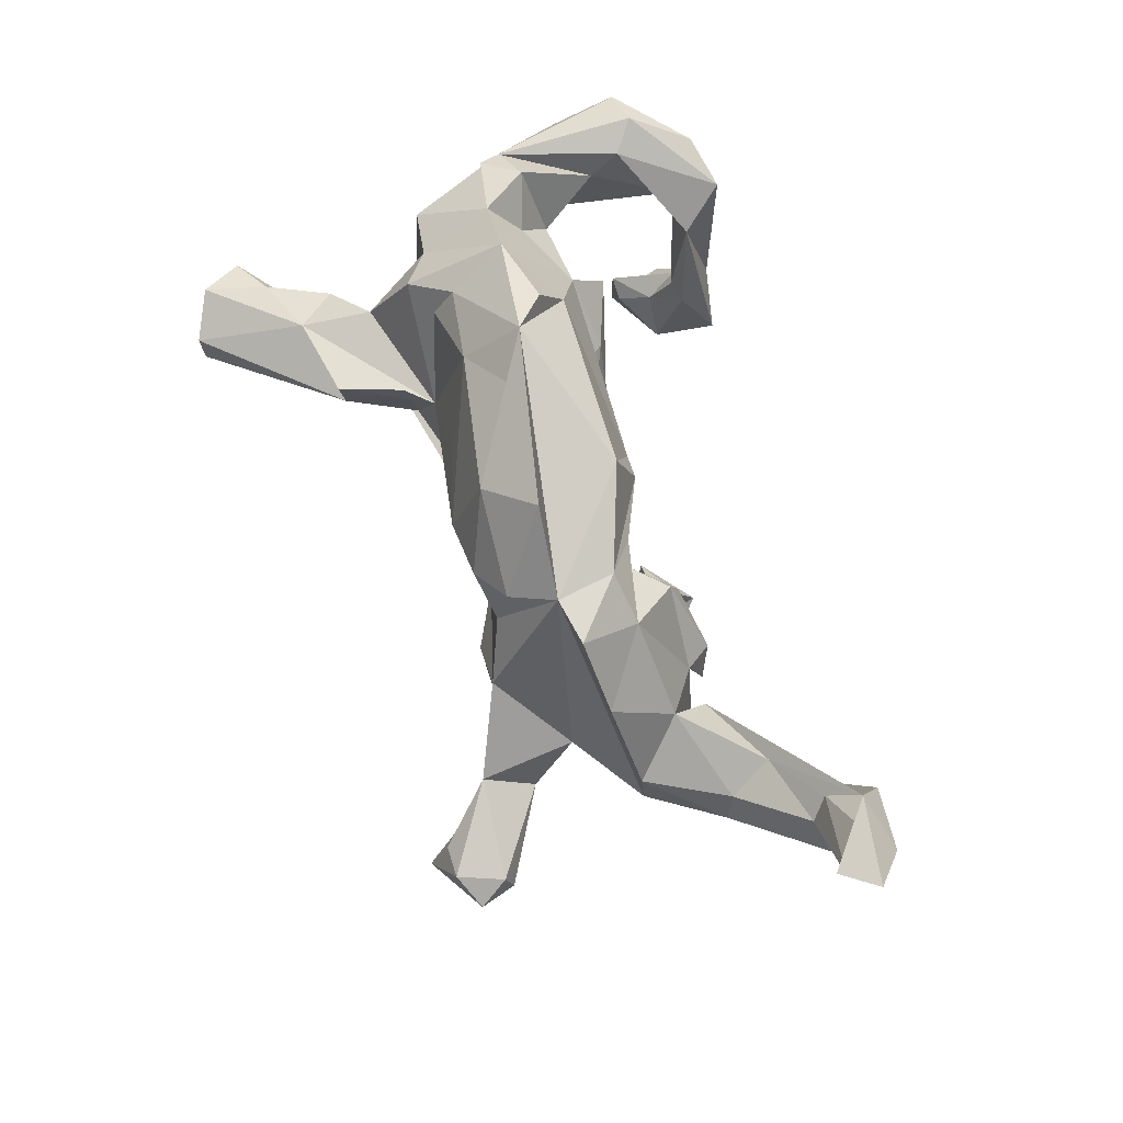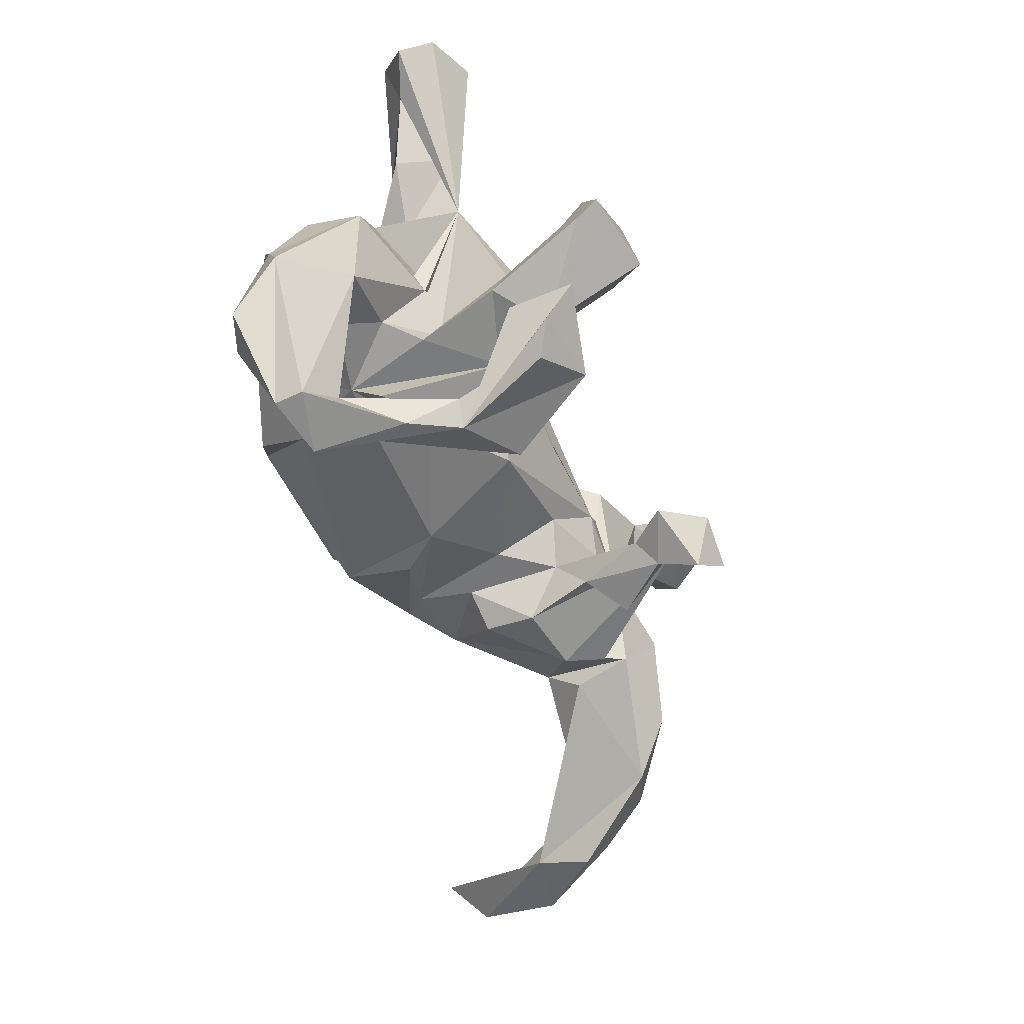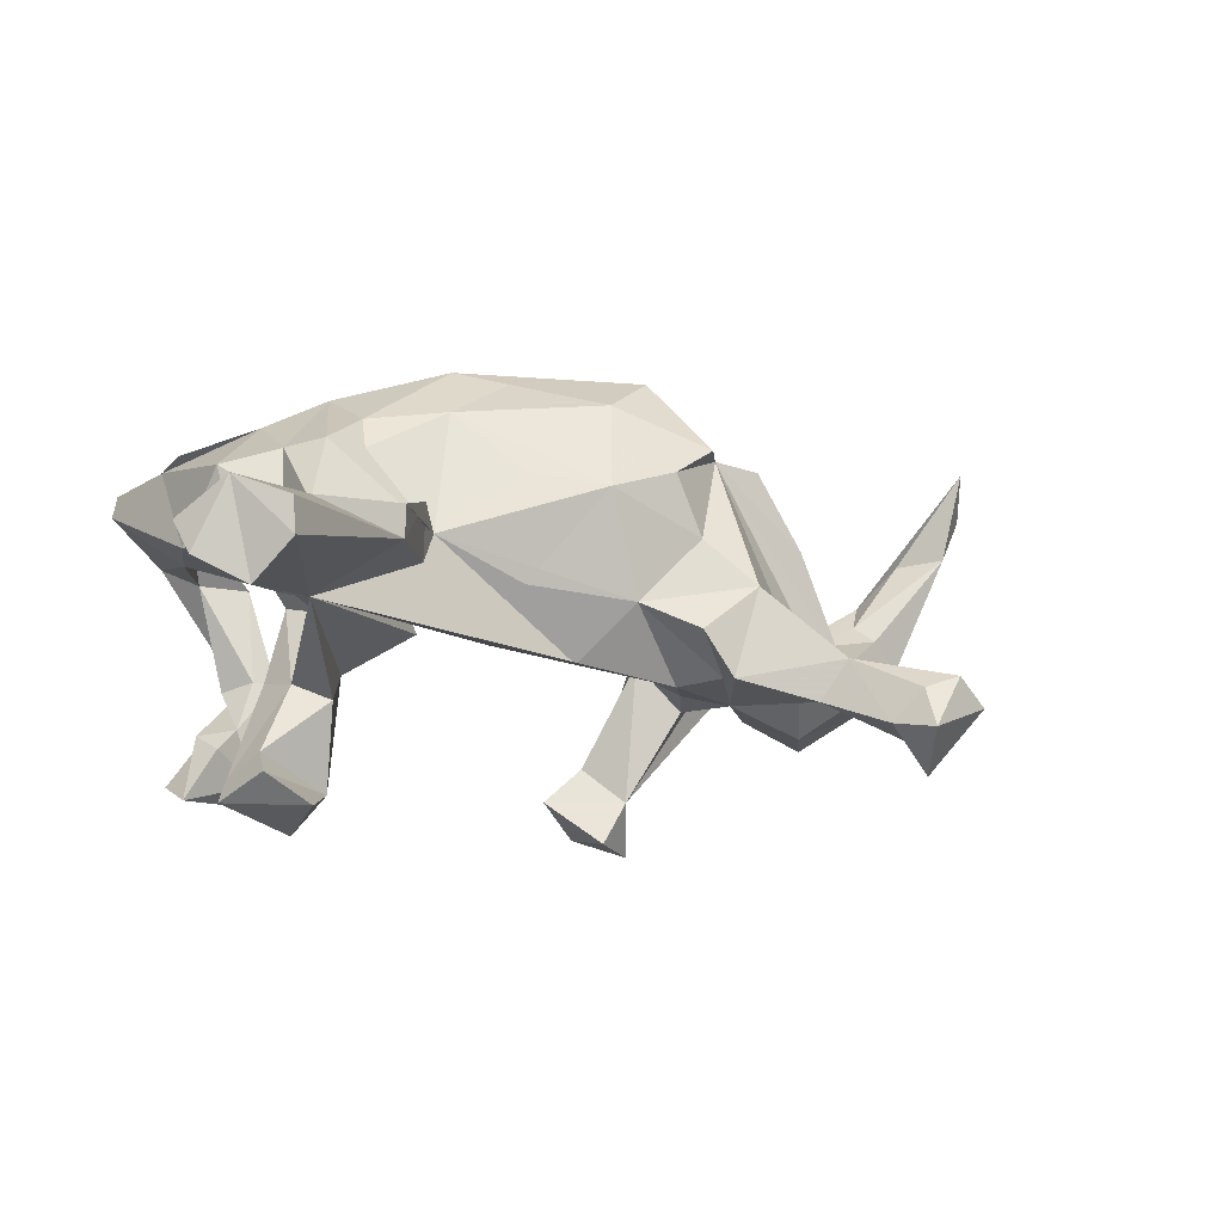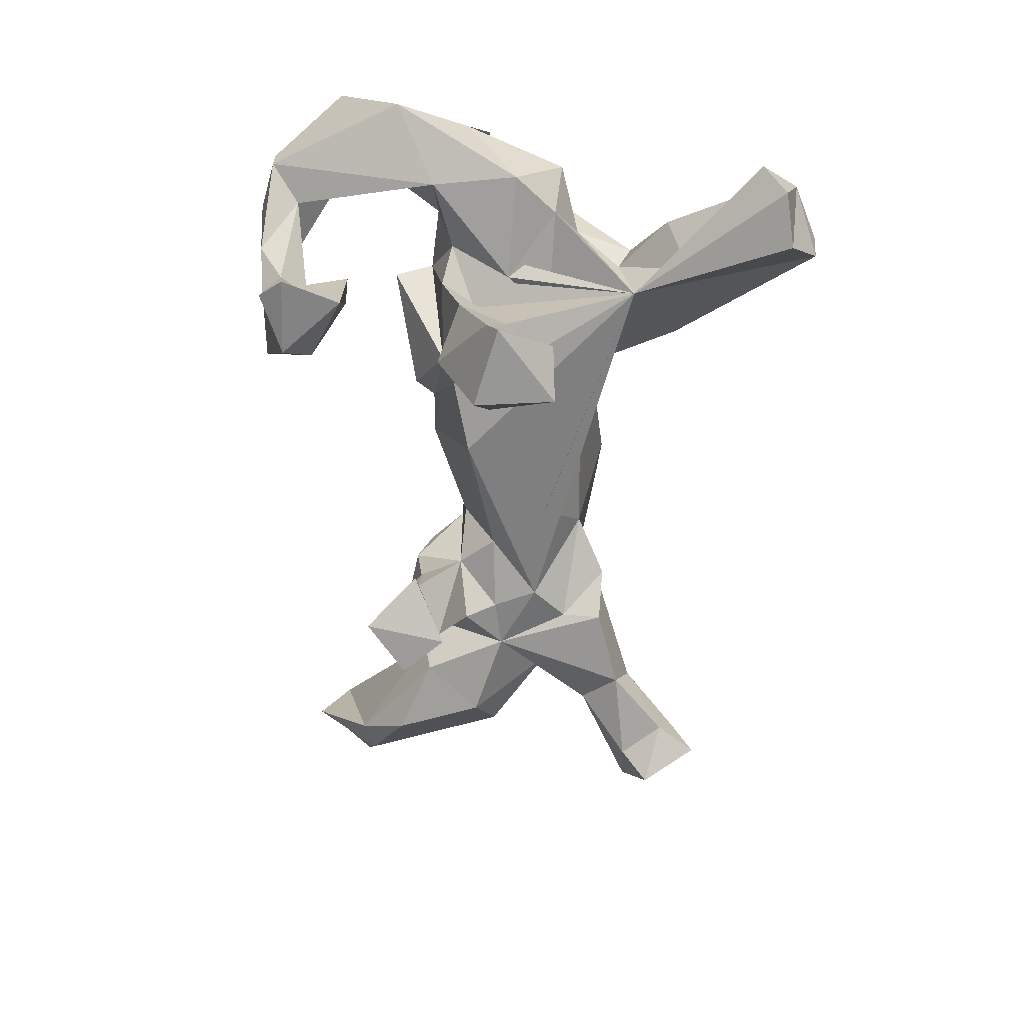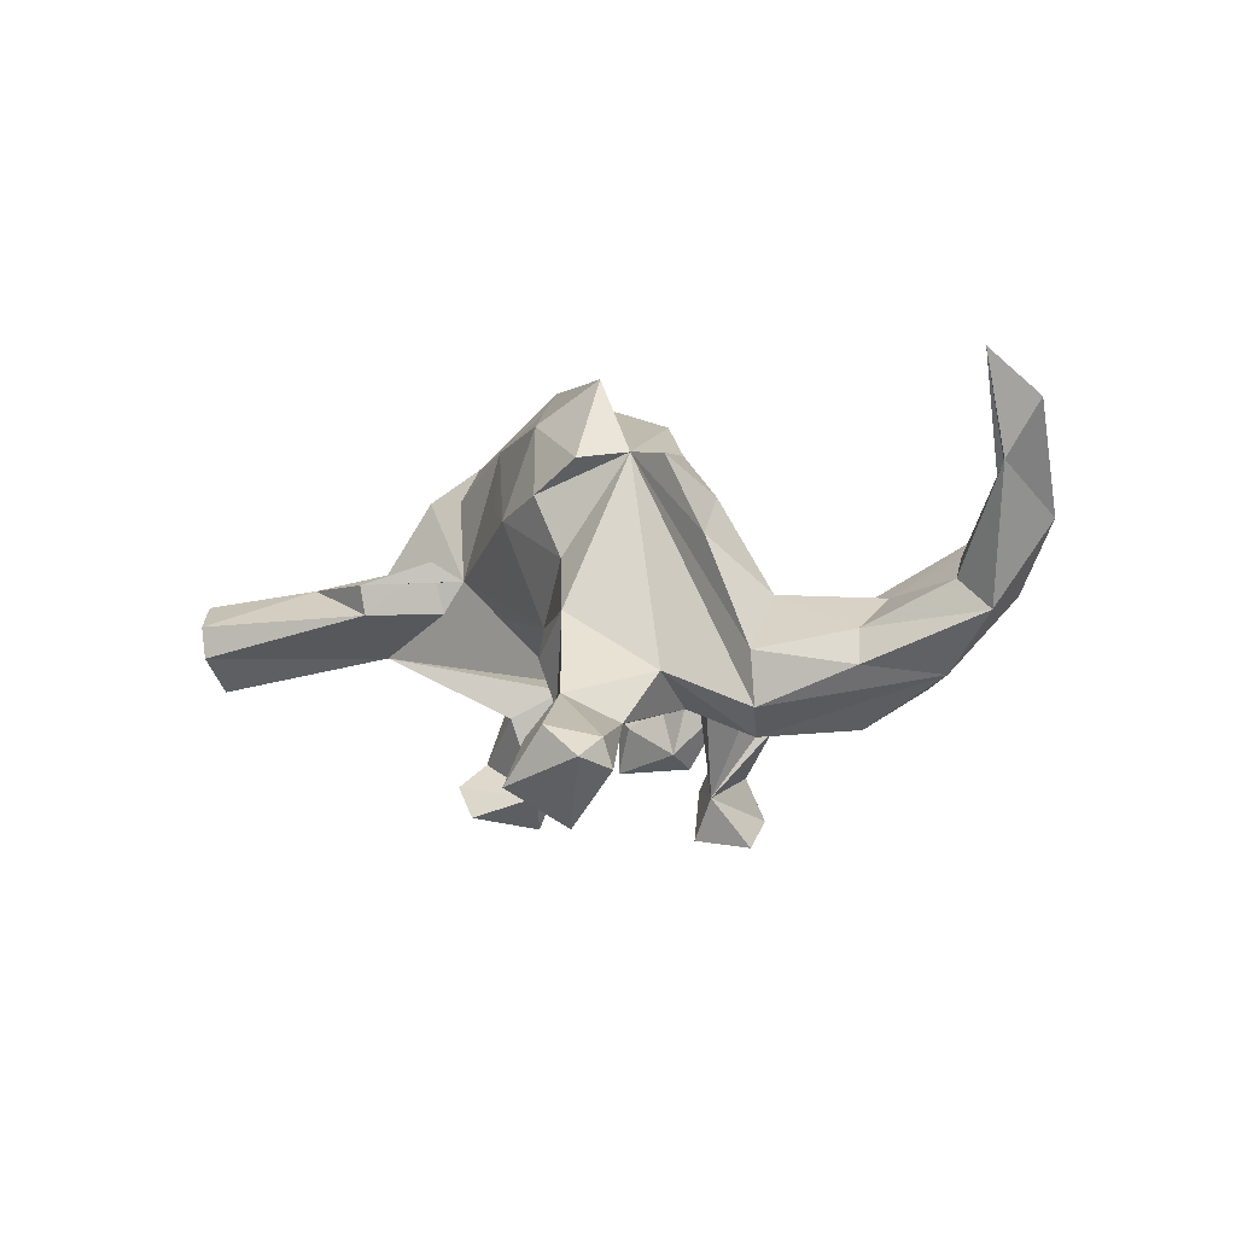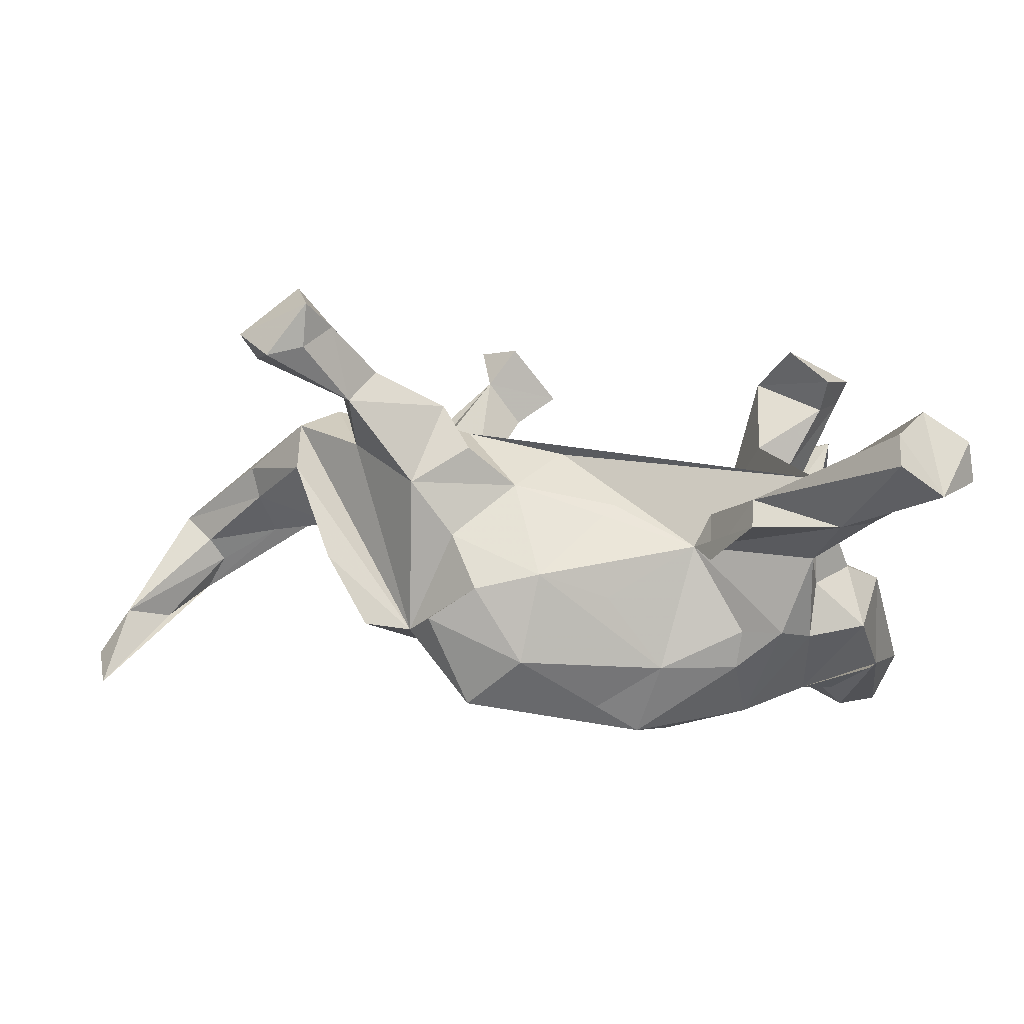
<metadata>
{"format":"obj","ext":"obj","renderer":"f3d","projection":"perspective","resolution":1024,"background":"white","views":[{"elev":68.0,"azim":-108.9,"up":"+Z"},{"elev":-53.1,"azim":107.7,"up":"+Y"},{"elev":-14.7,"azim":159.4,"up":"+Z"},{"elev":-53.5,"azim":86.4,"up":"+Z"},{"elev":-0.0,"azim":-117.1,"up":"+Z"},{"elev":75.3,"azim":6.0,"up":"+Y"}]}
</metadata>
<code>
v 0.555 0.3771 -0.04706
v 0.5467 -0.1691 0.1104
v 0.5393 0.4096 -0.09677
v 0.4531 -0.1084 0.0332
v 0.4913 0.3442 -0.02878
v 0.5018 0.4393 -0.001175
v 0.4678 0.4242 -0.1312
v 0.4819 -0.02525 0.1654
v 0.4981 -0.05933 0.1491
v 0.5274 -0.2582 0.17
v 0.4735 -0.2678 0.1839
v 0.4291 -0.07553 0.1933
v 0.4791 0.01702 0.02299
v 0.4487 -0.1328 0.05756
v 0.4275 0.4703 -0.07835
v 0.4321 -0.1913 0.1181
v 0.4176 -0.2296 -0.2736
v 0.4284 -0.3148 -0.2412
v 0.3463 0.2048 -0.07875
v 0.4041 -0.2243 -0.1812
v 0.4318 0.251 -0.004509
v 0.391 -0.3491 -0.2199
v 0.431 -0.2333 0.1613
v 0.3922 -0.317 0.06414
v 0.4419 -0.3586 0.09428
v 0.3985 -0.02101 -0.279
v 0.4512 0.09094 0.1214
v 0.4214 0.08072 0.02518
v 0.3974 0.281 -0.08394
v 0.3738 -0.002326 0.212
v 0.4327 0.4735 -0.03034
v 0.435 -0.3583 0.1355
v 0.4121 -0.005098 -0.3142
v 0.3805 -0.09884 0.08671
v 0.3569 -0.366 -0.02187
v 0.2826 -0.08805 -0.2013
v 0.366 0.03002 -0.2483
v 0.3753 0.311 0.02428
v 0.35 0.2044 0.04931
v 0.3659 0.105 0.1503
v 0.318 -0.3132 0.06166
v 0.3227 0.01101 -0.1495
v 0.3498 -0.3298 -0.09259
v 0.3507 -0.07477 0.03033
v 0.3587 -0.05216 0.1445
v 0.323 -0.3113 -0.2628
v 0.3705 0.07631 -0.2828
v 0.3043 0.08284 -0.3254
v 0.3725 -0.2252 -0.1971
v 0.3213 -0.3579 -0.09066
v 0.2641 -0.009234 -0.2941
v 0.2714 -0.1049 0.105
v 0.3578 -0.377 0.1082
v 0.368 0.1207 0.06722
v 0.3441 0.1847 0.004839
v 0.3328 0.014 -0.02633
v 0.27 0.03242 -0.172
v 0.3448 -0.05994 -0.1364
v 0.3117 -0.2909 -0.08107
v 0.3377 -0.2658 -0.1592
v 0.3116 -0.08754 -0.01975
v 0.2441 0.282 -0.01259
v 0.2797 -0.03646 -0.03419
v 0.1697 0.1552 0.03746
v 0.3061 -0.0332 -0.3484
v 0.2318 -0.08017 -0.1106
v 0.2812 0.004698 0.2608
v 0.3175 0.1459 0.1587
v 0.2823 -0.1605 0.05119
v 0.2762 -0.2982 -0.08144
v 0.2552 0.091 0.2092
v 0.2455 0.2895 0.03191
v 0.2712 0.08021 -0.02886
v 0.3053 -0.2716 -0.2375
v 0.2476 -0.3451 -0.1472
v 0.1902 0.1784 -0.01124
v 0.1836 -0.06005 0.2193
v 0.1936 0.1977 0.06696
v 0.1892 -0.1239 0.0237
v 0.2582 0.1218 0.1579
v 0.15 -0.1206 -0.05003
v 0.1533 -0.07304 0.02461
v 0.112 0.03121 0.3154
v 0.1369 0.1112 0.227
v -0.03291 -0.08808 0.08682
v 0.1206 -0.09171 -0.03884
v 0.1616 -0.01557 0.2985
v 0.04224 0.1642 0.1349
v 0.03102 -0.03215 -0.06085
v 0.03911 0.1492 -0.01824
v 0.03316 0.06619 0.2976
v -0.06724 0.1995 0.1177
v -0.1196 0.1606 -0.03103
v -0.05242 0.09617 -0.11
v -0.09187 -0.0774 0.1439
v -0.07703 -0.1065 -0.2658
v -0.1051 -0.04126 0.2529
v -0.1505 -0.1415 -0.2444
v -0.2035 0.09093 -0.1288
v -0.1873 -0.06423 -0.2672
v -0.1425 -0.0286 0.01274
v -0.08184 0.1559 0.2494
v -0.1448 -0.1763 -0.307
v -0.1325 -0.1006 -0.2151
v -0.1631 0.1964 0.1492
v -0.2084 0.1777 0.0634
v -0.1918 -0.03373 -0.0689
v -0.1366 0.01829 -0.08228
v -0.1853 -0.09783 -0.119
v -0.1508 -0.0583 -0.3293
v -0.1589 0.09394 0.3109
v -0.207 -0.1167 -0.3373
v -0.2017 -0.03239 0.07819
v -0.2525 0.1429 -0.1234
v -0.1905 -0.03111 0.1623
v -0.1971 0.2052 -0.07209
v -0.2235 -0.1062 -0.01836
v -0.231 0.1668 0.1971
v -0.2789 0.2104 -0.006231
v -0.2265 -0.1407 -0.1731
v -0.2619 0.101 0.2047
v -0.2438 0.2015 -0.1365
v -0.2367 0.02737 -0.1258
v -0.3112 -0.003919 0.144
v -0.2479 0.01248 0.2024
v -0.2547 -0.01936 -0.1384
v -0.3143 -0.1219 -0.04732
v -0.2441 -0.0819 0.06254
v -0.3419 -0.1067 -0.1039
v -0.3861 0.2642 -0.1108
v -0.306 0.04151 -0.1376
v -0.3426 -0.08114 -0.03947
v -0.3526 0.2388 -0.1687
v -0.3769 -0.07676 -0.1318
v -0.3338 0.08831 0.2
v -0.4081 0.1876 -0.1498
v -0.4186 -0.02816 0.01356
v -0.3819 0.1195 -0.08387
v -0.409 0.07028 0.09252
v -0.4287 0.005852 -0.1702
v -0.4198 0.3175 -0.2084
v -0.4705 0.2591 -0.2186
v -0.6436 -0.2243 0.1011
v -0.4816 0.04397 -0.05593
v -0.4849 0.03984 -0.1293
v -0.4555 0.3457 -0.1624
v -0.402 -0.08583 -0.04374
v -0.6074 -0.1686 -0.08792
v -0.4561 0.3755 -0.2215
v -0.5361 0.2659 -0.1987
v -0.5085 0.3475 -0.1432
v -0.5538 -0.07126 -0.02922
v -0.4821 0.2959 -0.2731
v -0.5277 -0.1343 0.008515
v -0.557 0.3232 -0.1797
v -0.5401 -0.1854 -0.1082
v -0.4873 -0.1198 -0.1612
v -0.5327 0.2779 -0.1588
v -0.5713 -0.06045 -0.07452
v -0.6414 -0.1582 0.03286
v -0.6192 -0.2694 0.0107
v -0.6168 -0.1822 0.05805
v -0.6873 -0.1795 -0.006064
v -0.6989 -0.1899 0.1664
v -0.734 -0.239 0.1056
v -0.7592 -0.1449 0.1733
v -0.7759 -0.106 0.3054
v -0.8013 -0.1697 0.246
f 92 105 102
f 118 102 105
f 84 92 102
f 125 115 95
f 85 95 115
f 97 125 95
f 124 115 125
f 41 59 70
f 60 70 59
f 75 41 70
f 24 59 41
f 64 39 38
f 21 38 39
f 68 39 64
f 40 39 68
f 80 68 64
f 64 88 84
f 92 84 88
f 80 64 84
f 71 80 84
f 76 64 78
f 72 78 64
f 19 55 54
f 39 54 55
f 28 19 54
f 21 39 55
f 40 54 39
f 27 28 54
f 73 19 28
f 13 28 27
f 40 27 54
f 91 84 102
f 64 92 88
f 56 28 13
f 4 56 13
f 73 28 56
f 118 121 111
f 83 111 121
f 102 118 111
f 105 121 118
f 83 102 111
f 2 4 13
f 44 56 4
f 125 97 121
f 83 121 97
f 135 125 121
f 34 44 4
f 19 56 44
f 14 34 4
f 52 44 34
f 85 97 95
f 77 97 85
f 77 85 52
f 82 52 85
f 82 79 52
f 69 52 79
f 86 79 82
f 66 52 69
f 81 69 79
f 61 52 66
f 81 66 69
f 44 52 61
f 58 61 66
f 63 44 61
f 43 59 24
f 60 59 43
f 35 43 24
f 41 50 53
f 35 53 50
f 23 41 53
f 75 50 41
f 25 35 24
f 50 43 35
f 67 40 68
f 80 71 68
f 67 68 71
f 30 27 40
f 9 13 27
f 83 71 84
f 2 13 9
f 30 9 27
f 91 102 83
f 83 84 91
f 67 52 45
f 34 45 52
f 12 45 34
f 16 34 14
f 83 97 77
f 67 77 52
f 4 16 14
f 12 34 16
f 24 16 4
f 23 24 41
f 23 16 24
f 25 24 4
f 53 35 25
f 67 71 83
f 87 67 83
f 30 40 67
f 45 30 67
f 8 9 30
f 12 9 8
f 12 8 30
f 12 30 45
f 87 83 77
f 87 77 67
f 9 12 16
f 25 4 2
f 9 16 23
f 11 23 53
f 9 23 11
f 32 11 53
f 32 25 2
f 25 32 53
f 10 2 9
f 10 9 11
f 32 10 11
f 32 2 10
f 134 131 132
f 126 132 131
f 137 134 132
f 140 131 134
f 147 134 137
f 137 139 144
f 121 144 139
f 152 137 144
f 123 108 107
f 101 107 108
f 126 123 107
f 99 108 123
f 100 126 107
f 131 123 126
f 135 121 139
f 145 144 121
f 33 26 36
f 58 36 26
f 65 33 36
f 47 26 33
f 51 65 36
f 48 33 65
f 48 65 51
f 57 51 66
f 36 66 51
f 89 108 99
f 131 99 123
f 47 48 51
f 99 93 94
f 64 94 93
f 19 99 94
f 114 93 99
f 116 93 114
f 131 114 99
f 119 93 116
f 122 116 114
f 131 122 114
f 119 116 122
f 122 130 119
f 138 119 130
f 48 47 33
f 37 47 51
f 148 156 161
f 143 161 156
f 165 148 161
f 143 165 161
f 147 156 134
f 157 134 156
f 163 152 159
f 144 159 152
f 148 163 159
f 160 152 163
f 154 152 160
f 166 160 163
f 98 96 104
f 100 104 96
f 109 98 104
f 103 96 98
f 107 109 104
f 120 98 109
f 100 98 120
f 109 100 120
f 103 98 100
f 117 100 109
f 132 100 129
f 127 129 100
f 117 127 100
f 132 129 127
f 126 100 132
f 143 156 147
f 110 100 96
f 107 104 100
f 154 137 152
f 145 159 144
f 138 131 140
f 145 121 138
f 119 138 121
f 140 145 138
f 136 131 138
f 133 122 131
f 136 138 130
f 133 130 122
f 148 157 156
f 165 163 148
f 140 134 157
f 140 157 148
f 145 148 159
f 110 96 103
f 112 103 100
f 140 148 145
f 112 100 110
f 112 110 103
f 136 133 131
f 142 133 136
f 158 136 130
f 151 158 130
f 150 136 158
f 141 130 133
f 146 151 130
f 141 146 130
f 149 151 146
f 150 142 136
f 153 142 150
f 155 150 158
f 142 141 133
f 153 141 142
f 155 158 151
f 153 150 155
f 149 155 151
f 149 146 141
f 153 155 149
f 149 141 153
f 143 164 167
f 166 167 164
f 168 143 167
f 162 166 164
f 166 168 167
f 165 143 168
f 165 168 166
f 18 22 46
f 50 46 22
f 17 18 46
f 18 50 22
f 75 46 50
f 74 46 75
f 17 46 74
f 70 74 75
f 60 74 70
f 17 50 18
f 74 49 17
f 20 17 49
f 60 49 74
f 20 49 60
f 20 50 17
f 60 50 20
f 117 107 113
f 101 113 107
f 128 117 113
f 109 107 117
f 124 128 113
f 127 117 128
f 132 128 124
f 137 132 124
f 127 128 132
f 139 137 124
f 58 66 36
f 66 81 86
f 79 86 81
f 19 66 86
f 115 113 101
f 135 139 124
f 125 135 124
f 58 26 42
f 37 42 26
f 61 58 42
f 47 37 26
f 57 42 37
f 51 57 37
f 19 42 57
f 66 19 57
f 63 42 19
f 94 64 19
f 76 19 64
f 106 119 121
f 92 64 90
f 93 90 64
f 92 90 93
f 106 92 93
f 119 106 93
f 105 92 106
f 121 105 106
f 162 164 143
f 154 162 143
f 160 166 162
f 163 165 166
f 19 89 99
f 101 108 89
f 85 101 89
f 147 154 143
f 160 162 154
f 137 154 147
f 38 72 64
f 62 78 72
f 5 38 21
f 82 19 86
f 31 6 15
f 7 15 6
f 62 31 15
f 38 6 31
f 3 7 6
f 19 15 7
f 1 3 6
f 19 7 3
f 19 62 15
f 38 31 62
f 76 62 19
f 1 19 3
f 5 19 1
f 72 38 62
f 55 19 29
f 5 29 19
f 78 62 76
f 19 73 56
f 61 42 63
f 85 89 82
f 19 82 89
f 44 63 19
f 124 113 115
f 85 115 101
f 50 60 43
f 6 5 1
f 29 21 55
f 5 21 29
f 6 38 5

</code>
